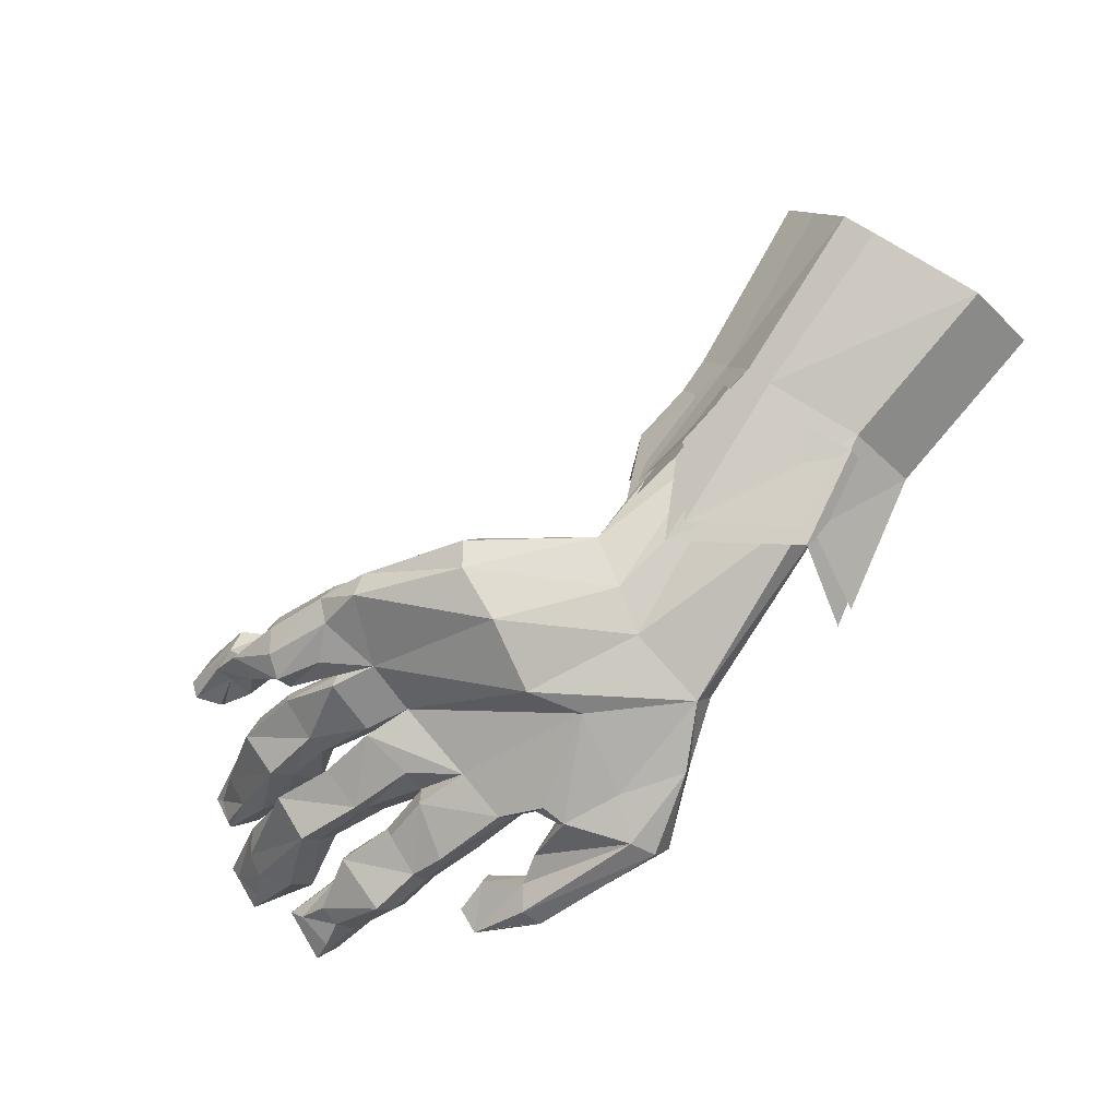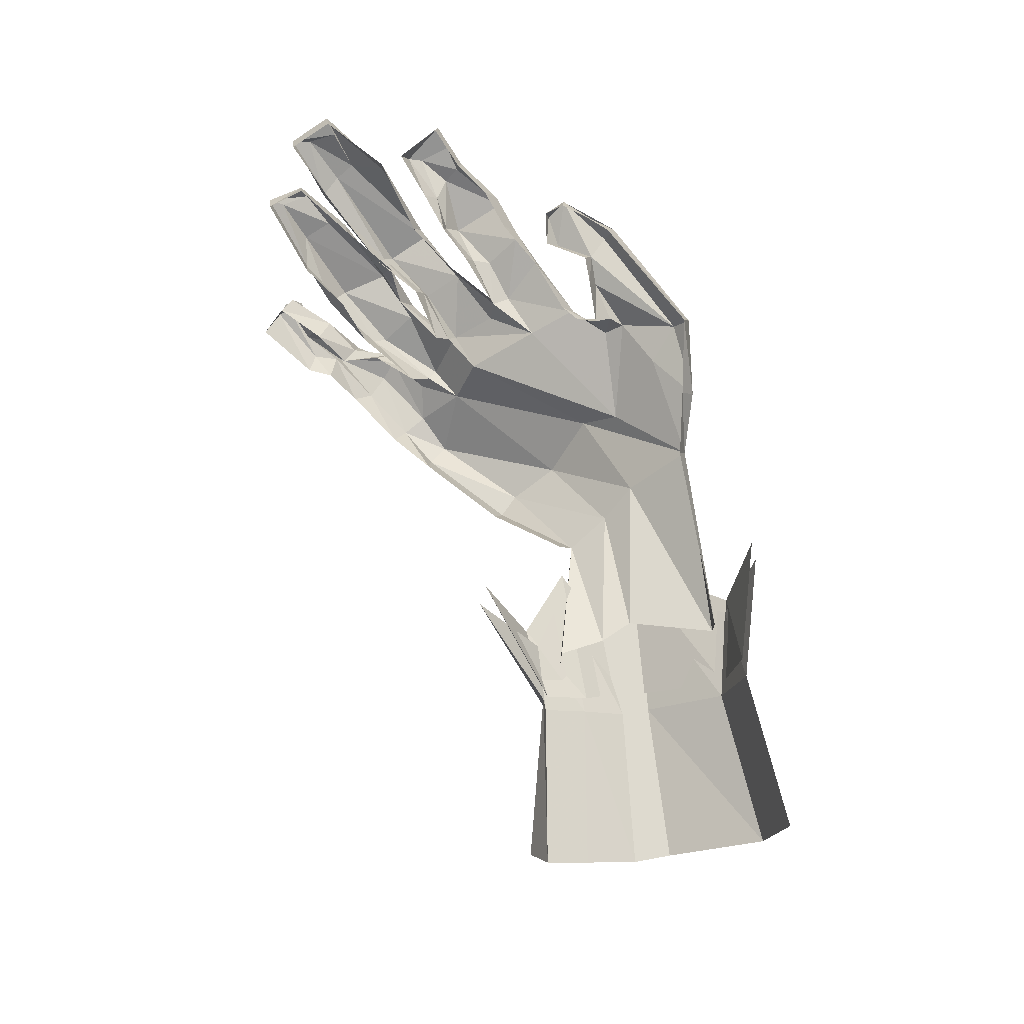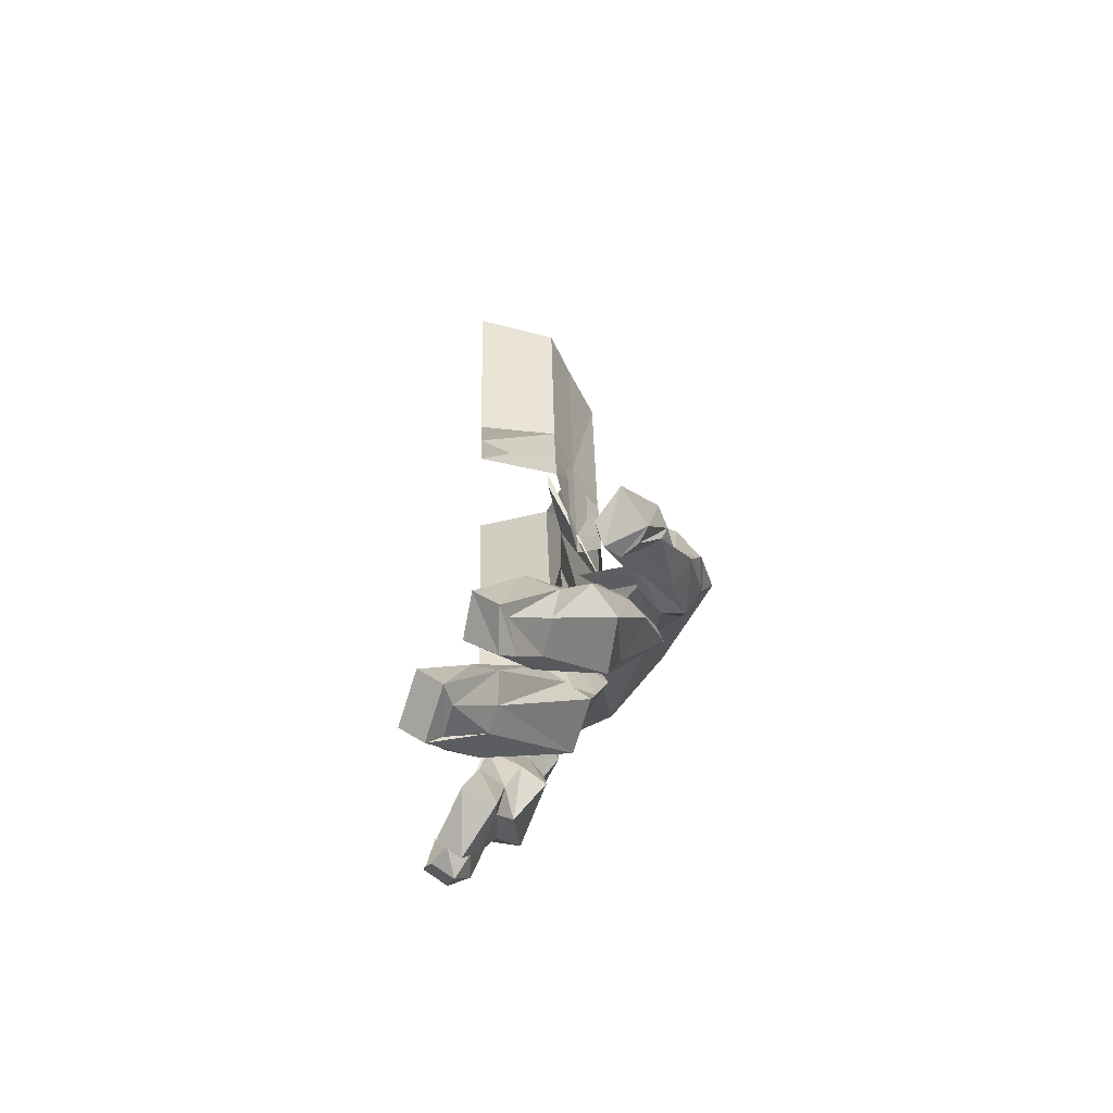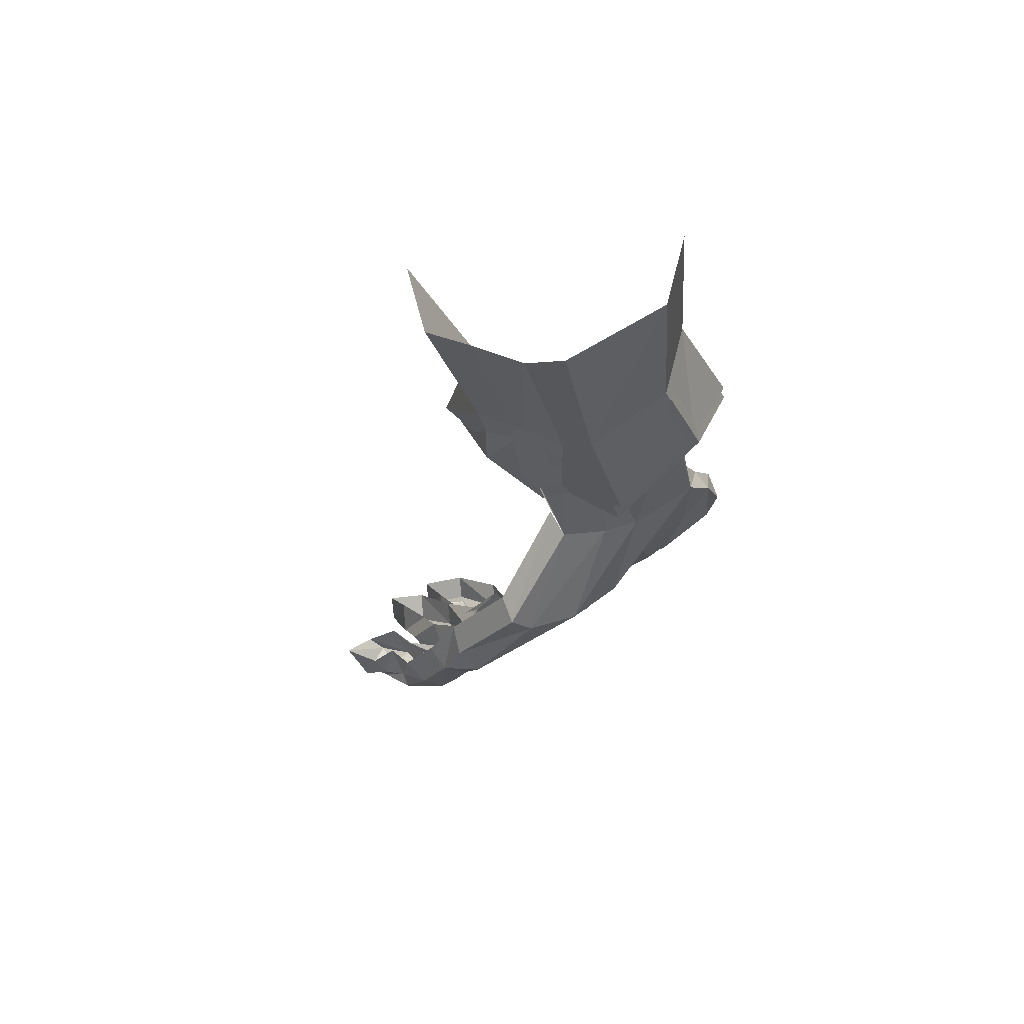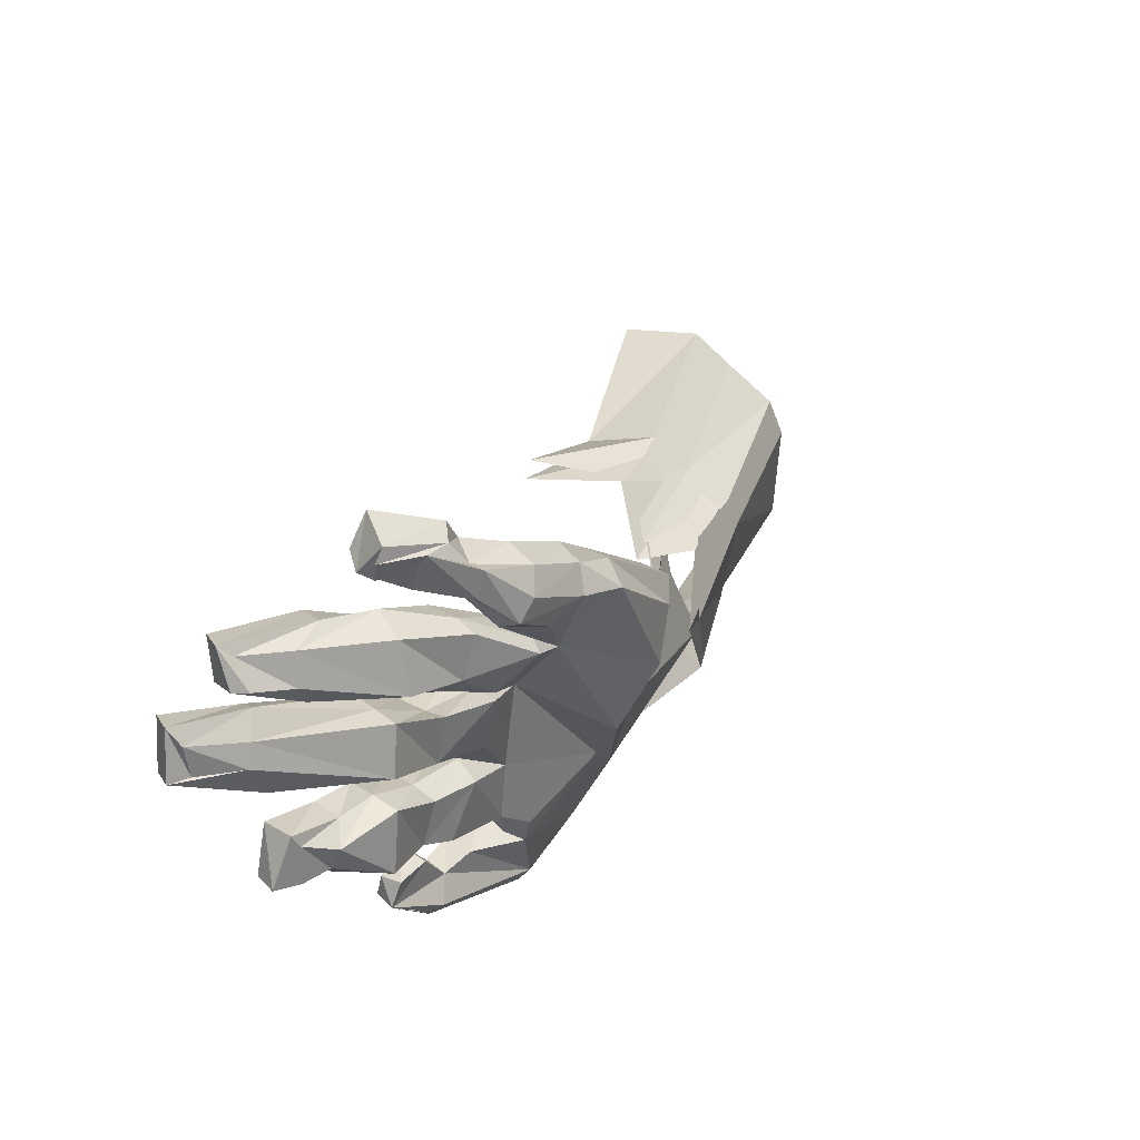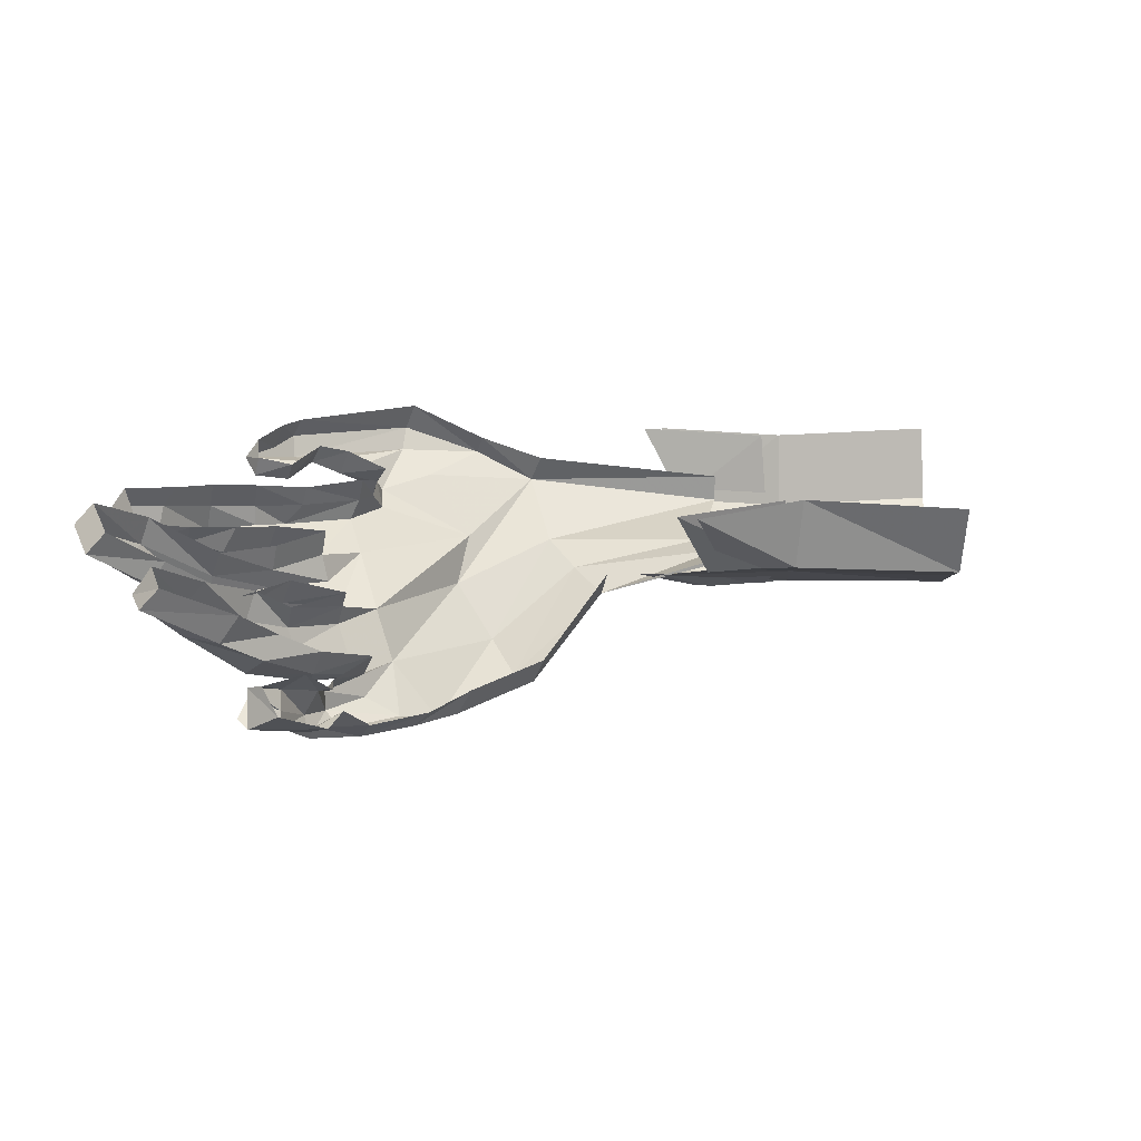
<metadata>
{"format":"obj","ext":"obj","renderer":"f3d","projection":"perspective","resolution":1024,"background":"white","views":[{"elev":-26.0,"azim":-149.5,"up":"+Y"},{"elev":71.0,"azim":-145.4,"up":"+Z"},{"elev":-13.1,"azim":88.0,"up":"+Y"},{"elev":-26.7,"azim":-127.8,"up":"+Z"},{"elev":-12.9,"azim":120.3,"up":"+Y"},{"elev":21.1,"azim":129.6,"up":"+Z"}]}
</metadata>
<code>
v -0.375 0.1094 -0.5547
v -0.375 0.01562 -0.5547
v -0.4766 0.1484 -0.5547
v -0.4531 0.1719 -0.5547
v -0.3047 0.09375 -0.5234
v -0.4141 0.2031 -0.5234
v -0.3203 0.1719 -0.5
v -0.375 0.2344 -0.5
v -0.2422 0.1875 -0.4141
v -0.375 0.2422 -0.4141
v -0.4844 0.3906 -0.5
v -0.4688 0.4062 -0.4141
v -0.4922 0 -0.5
v -0.5469 0.09375 -0.5
v -0.6875 0.2188 -0.5
v -0.6016 0.2891 -0.5547
v -0.5703 0.3203 -0.5547
v -0.5234 0.3594 -0.5234
v -0.4922 -0.05469 -0.4141
v -0.5625 0.07812 -0.4141
v -0.7031 0.2031 -0.4141
v -0.3672 0.09375 -0.5547
v -0.3516 0 -0.5547
v -0.4609 0.1328 -0.5547
v -0.4297 0.1562 -0.5547
v -0.2891 0.07031 -0.5234
v -0.4062 0.1875 -0.5234
v -0.2969 0.1641 -0.5
v -0.3672 0.2188 -0.5
v -0.2344 0.1641 -0.4141
v -0.3594 0.2266 -0.4141
v -0.4844 -0.01562 -0.5
v -0.5391 0.07812 -0.5
v -0.4766 -0.07031 -0.4141
v -0.5469 0.0625 -0.4141
v -0.01562 -0.2031 -0.4922
v 0.03125 -0.2266 -0.4766
v 0.01562 -0.2656 -0.4531
v -0.02344 -0.2578 -0.4609
v -0.1016 -0.2266 -0.4688
v -0.07031 -0.1797 -0.4922
v -0.007812 -0.1797 -0.4766
v 0.04688 -0.2109 -0.4609
v 0.09375 -0.2422 -0.4766
v 0.0625 -0.2969 -0.4531
v 0.0625 -0.2891 -0.4219
v 0.01562 -0.2656 -0.4297
v -0.03906 -0.2422 -0.4375
v -0.1094 -0.2188 -0.4453
v -0.1328 -0.2188 -0.4453
v -0.1562 -0.2266 -0.4688
v -0.2266 -0.1484 -0.5078
v -0.02344 -0.1094 -0.5312
v 0.02344 -0.1328 -0.5391
v -0.007812 -0.1719 -0.5078
v 0.0625 -0.1875 -0.4766
v 0.0625 -0.1797 -0.4453
v -0.007812 -0.1719 -0.4453
v 0.04688 -0.1953 -0.4297
v 0.1016 -0.2266 -0.4531
v 0.1406 -0.2812 -0.4453
v 0.1328 -0.2969 -0.4297
v 0.125 -0.2969 -0.4062
v 0.1172 -0.2812 -0.3828
v 0.07031 -0.2734 -0.3906
v 0.02344 -0.25 -0.3984
v -0.03906 -0.2344 -0.4141
v -0.1016 -0.2031 -0.4141
v -0.125 -0.2031 -0.4219
v -0.1562 -0.2344 -0.4375
v -0.1719 -0.2422 -0.4531
v -0.2344 -0.2188 -0.4453
v -0.3359 -0.1406 -0.4609
v -0.1875 -0.1328 -0.5547
v -0.01562 -0.07812 -0.5859
v 0.03125 -0.09375 -0.5938
v 0.02344 -0.125 -0.5391
v 0.02344 -0.1172 -0.5156
v 0.08594 -0.1562 -0.5234
v 0.0625 -0.1953 -0.5
v 0.1328 -0.2109 -0.4688
v 0.1328 -0.1953 -0.4375
v 0.1797 -0.2812 -0.4297
v 0.1562 -0.3125 -0.4141
v 0.1328 -0.25 -0.4375
v 0.1953 -0.2734 -0.4297
v 0.1797 -0.3203 -0.3984
v 0.1719 -0.3047 -0.375
v 0.09375 -0.2109 -0.4219
v 0.1406 -0.2344 -0.4141
v 0.1953 -0.2578 -0.3984
v 0.1094 -0.08594 -0.5703
v 0.09375 -0.125 -0.5469
v 0.09375 -0.1328 -0.5234
v 0.1016 -0.1172 -0.4922
v 0.03125 -0.1016 -0.4922
v 0.08594 -0.1484 -0.5
v 0.1562 -0.1719 -0.5156
v 0.1328 -0.2188 -0.5
v 0.2109 -0.2344 -0.4141
v 0.2031 -0.2266 -0.3828
v 0.1875 -0.1016 -0.5391
v 0.1562 -0.1484 -0.5312
v 0.1172 -0.07031 -0.5547
v 0.1875 -0.07031 -0.5156
v 0.2578 -0.1172 -0.4766
v 0.2422 -0.1484 -0.4688
v 0.2188 -0.1562 -0.4609
v 0.1484 -0.1406 -0.5
v 0.1328 -0.1406 -0.4688
v 0.2969 -0.125 -0.4375
v 0.2812 -0.1562 -0.4453
v 0.2344 -0.08594 -0.4844
v 0.3125 -0.1172 -0.4297
v 0.2891 -0.1562 -0.4297
v 0.2734 -0.1406 -0.3984
v 0.2031 -0.1406 -0.4375
v 0.03125 -0.07812 -0.5859
v 0.03906 -0.07031 -0.6094
v 0.09375 -0.07812 -0.5859
v 0.1016 -0.05469 -0.5625
v 0.03906 -0.05469 -0.5547
v 0.1172 -0.05469 -0.5234
v 0.1641 -0.07031 -0.4922
v 0.01562 -0.03906 -0.6328
v 0.09375 -0.05469 -0.625
v 0.09375 -0.07812 -0.6094
v -0.03125 -0.02344 -0.6484
v 0.02344 -0.007812 -0.6328
v 0.09375 -0.02344 -0.625
v 0.1562 -0.03906 -0.6094
v 0.1406 -0.0625 -0.5938
v 0.1328 -0.04688 -0.5625
v 0.2031 -0.03125 -0.5781
v 0.1953 -0.03906 -0.5625
v 0.1562 -0.03125 -0.5938
v 0.1797 -0.01562 -0.5859
v 0.25 -0.04688 -0.5547
v 0.2266 -0.05469 -0.5391
v 0.2344 -0.04688 -0.5234
v 0.1797 -0.05469 -0.5469
v 0.1719 -0.02344 -0.5234
v 0.1328 -0.02344 -0.5547
v 0.1016 0 -0.6016
v 0.1406 0 -0.5703
v 0.1719 0.007812 -0.5781
v 0.25 -0.03125 -0.5625
v 0.2422 0.007812 -0.5391
v 0.2344 -0.02344 -0.5156
v 0.2578 -0.1953 -0.4297
v 0.25 -0.2188 -0.4219
v 0.1562 -0.1562 -0.4922
v 0.2578 -0.1641 -0.4297
v 0.3047 -0.2031 -0.3906
v 0.2812 -0.2266 -0.3828
v 0.2969 -0.2344 -0.3672
v 0.08594 -0.1328 -0.4688
v 0.1562 -0.1406 -0.4688
v 0.2422 -0.1562 -0.4062
v 0.3203 -0.1875 -0.3828
v 0.3047 -0.1719 -0.3594
v 0.2812 -0.2188 -0.3438
v -0.03125 0.007812 -0.6328
v -0.03906 0.02344 -0.6016
v 0.02344 0.01562 -0.6094
v -0.1797 -0.07031 -0.6094
v -0.1562 -0.01562 -0.6328
v -0.1562 0.01562 -0.6328
v -0.1562 0.03125 -0.6016
v -0.2969 -0.07812 -0.5156
v -0.2891 -0.03125 -0.5391
v -0.4922 0.03125 -0.4922
v -0.3984 0.07812 -0.5078
v -0.3828 0.1172 -0.5078
v -0.2734 0.02344 -0.5547
v -0.2656 0.03906 -0.5234
v -0.3047 -0.2031 -0.4297
v -0.2969 -0.1875 -0.4062
v -0.3359 -0.125 -0.4297
v -0.4922 0.03125 -0.4609
v -0.2344 -0.2656 -0.4219
v -0.25 -0.2734 -0.3984
v -0.25 -0.2578 -0.3672
v -0.1172 -0.2578 -0.4219
v -0.1484 -0.2109 -0.4141
v -0.1172 -0.2422 -0.3906
v -0.09375 -0.2812 -0.4062
v -0.09375 -0.3125 -0.4062
v -0.1016 -0.3203 -0.3828
v -0.1016 -0.3047 -0.3594
v -0.02344 -0.3203 -0.3906
v -0.07031 -0.3203 -0.3906
v -0.07031 -0.3047 -0.3594
v -0.04688 -0.2734 -0.4141
v -0.09375 -0.2656 -0.3828
v -0.03906 -0.2578 -0.3906
v -0.01562 -0.2969 -0.4062
v -0.01562 -0.2891 -0.3828
v -0.03125 -0.3047 -0.3672
v 0.2188 -0.07031 -0.4531
v 0.2969 -0.1016 -0.4062
v -0.3516 0.1641 -0.4922
v -0.3594 0.1797 -0.4922
v -0.4922 0 -0.5
f 1 2 3
f 1 3 4
f 1 4 5
f 5 4 6
f 5 6 7
f 7 6 8
f 7 8 9
f 9 8 10
f 10 8 11
f 10 11 12
f 2 13 14
f 2 14 3
f 3 14 15
f 3 15 16
f 3 16 4
f 4 16 17
f 4 17 6
f 6 17 18
f 6 18 8
f 8 18 11
f 13 19 20
f 13 20 14
f 14 20 21
f 14 21 15
f 22 23 24
f 22 24 25
f 22 25 26
f 26 25 27
f 26 27 28
f 28 27 29
f 28 29 30
f 30 29 31
f 23 32 33
f 23 33 24
f 32 34 35
f 32 35 33
f 83 84 62
f 83 62 61
f 111 112 107
f 111 107 106
f 134 138 135
f 135 138 139
f 150 154 151
f 151 154 155
f 188 191 189
f 189 191 192
f 189 192 193
f 189 193 190
f 191 199 192
f 192 199 193
f 36 37 38
f 36 38 39
f 36 39 40
f 36 40 41
f 36 41 42
f 36 42 37
f 37 42 43
f 37 43 44
f 37 44 38
f 38 44 45
f 38 45 46
f 38 46 47
f 38 47 39
f 39 47 48
f 39 48 49
f 39 49 40
f 40 49 50
f 40 50 51
f 40 51 41
f 41 51 52
f 41 52 53
f 41 53 54
f 41 54 55
f 41 55 42
f 42 55 56
f 43 60 44
f 44 60 61
f 44 61 45
f 45 61 62
f 45 62 63
f 45 63 46
f 50 70 51
f 51 70 71
f 51 71 52
f 52 71 72
f 52 72 73
f 52 73 74
f 52 74 53
f 53 74 75
f 53 75 76
f 53 76 77
f 53 77 78
f 53 78 54
f 54 78 79
f 54 79 80
f 54 80 55
f 55 80 56
f 56 80 81
f 83 61 85
f 83 85 86
f 83 86 84
f 84 86 87
f 84 87 62
f 62 87 63
f 60 85 61
f 76 92 93
f 76 93 77
f 77 93 94
f 77 94 78
f 78 97 79
f 79 97 98
f 79 98 80
f 80 98 99
f 80 99 81
f 81 99 100
f 102 103 93
f 102 93 92
f 102 92 104
f 102 104 105
f 102 105 106
f 102 106 103
f 103 106 107
f 103 107 108
f 103 108 109
f 103 109 93
f 93 109 94
f 111 106 113
f 111 113 114
f 111 114 112
f 112 114 115
f 112 115 107
f 107 115 108
f 118 104 92
f 118 92 76
f 118 76 75
f 118 75 119
f 118 119 120
f 105 113 106
f 125 126 127
f 125 127 119
f 125 119 75
f 125 75 128
f 125 128 129
f 125 129 126
f 126 129 130
f 126 130 131
f 126 131 127
f 127 131 132
f 127 132 133
f 127 133 120
f 127 120 119
f 134 135 132
f 134 132 131
f 134 131 136
f 134 136 137
f 134 137 138
f 135 139 140
f 135 140 141
f 135 141 132
f 132 141 133
f 130 136 131
f 137 147 138
f 138 147 139
f 139 147 140
f 150 151 99
f 150 99 98
f 150 98 152
f 150 152 153
f 150 153 154
f 151 155 156
f 151 156 100
f 151 100 99
f 97 152 98
f 153 160 154
f 154 160 155
f 155 160 156
f 128 163 129
f 74 166 75
f 75 166 128
f 128 166 167
f 128 167 163
f 163 167 168
f 170 171 166
f 170 166 74
f 170 74 73
f 170 73 172
f 170 172 173
f 170 173 171
f 171 173 174
f 171 174 175
f 171 175 167
f 171 167 166
f 175 168 167
f 72 177 73
f 71 181 72
f 72 181 177
f 177 181 182
f 184 181 71
f 184 71 70
f 184 187 181
f 181 187 188
f 181 188 182
f 182 188 189
f 187 191 188
f 194 191 187
f 194 197 191
f 174 202 175
f 175 202 203
f 42 56 57
f 42 57 58
f 42 58 43
f 43 58 59
f 43 59 60
f 46 63 64
f 46 64 65
f 46 65 47
f 47 65 66
f 47 66 48
f 48 66 67
f 48 67 49
f 49 67 68
f 49 68 50
f 50 68 69
f 50 69 70
f 56 81 82
f 56 82 57
f 63 87 88
f 63 88 64
f 85 60 89
f 85 89 90
f 85 90 86
f 86 90 91
f 86 91 87
f 87 91 88
f 78 94 95
f 78 95 96
f 78 96 97
f 81 100 101
f 81 101 82
f 94 109 110
f 94 110 95
f 108 115 116
f 108 116 117
f 108 117 109
f 109 117 110
f 118 120 121
f 118 121 122
f 118 122 104
f 104 122 123
f 104 123 105
f 105 123 124
f 105 124 113
f 133 141 142
f 133 142 143
f 133 143 120
f 120 143 121
f 136 130 144
f 136 144 145
f 136 145 137
f 137 145 146
f 137 146 147
f 140 147 148
f 140 148 149
f 140 149 141
f 141 149 142
f 152 97 157
f 152 157 158
f 152 158 153
f 153 158 159
f 153 159 160
f 156 160 161
f 156 161 162
f 156 162 100
f 100 162 101
f 129 163 164
f 129 164 165
f 129 165 130
f 130 165 144
f 163 168 169
f 163 169 164
f 168 175 176
f 168 176 169
f 73 177 178
f 73 178 179
f 73 179 180
f 73 180 172
f 177 182 183
f 177 183 178
f 184 70 185
f 184 185 186
f 184 186 187
f 182 189 190
f 182 190 183
f 194 187 195
f 194 195 196
f 194 196 197
f 191 197 198
f 191 198 199
f 59 89 60
f 124 200 113
f 113 200 114
f 114 200 201
f 114 201 115
f 115 201 116
f 146 148 147
f 96 157 97
f 159 161 160
f 69 185 70
f 186 195 187
f 196 198 197

</code>
